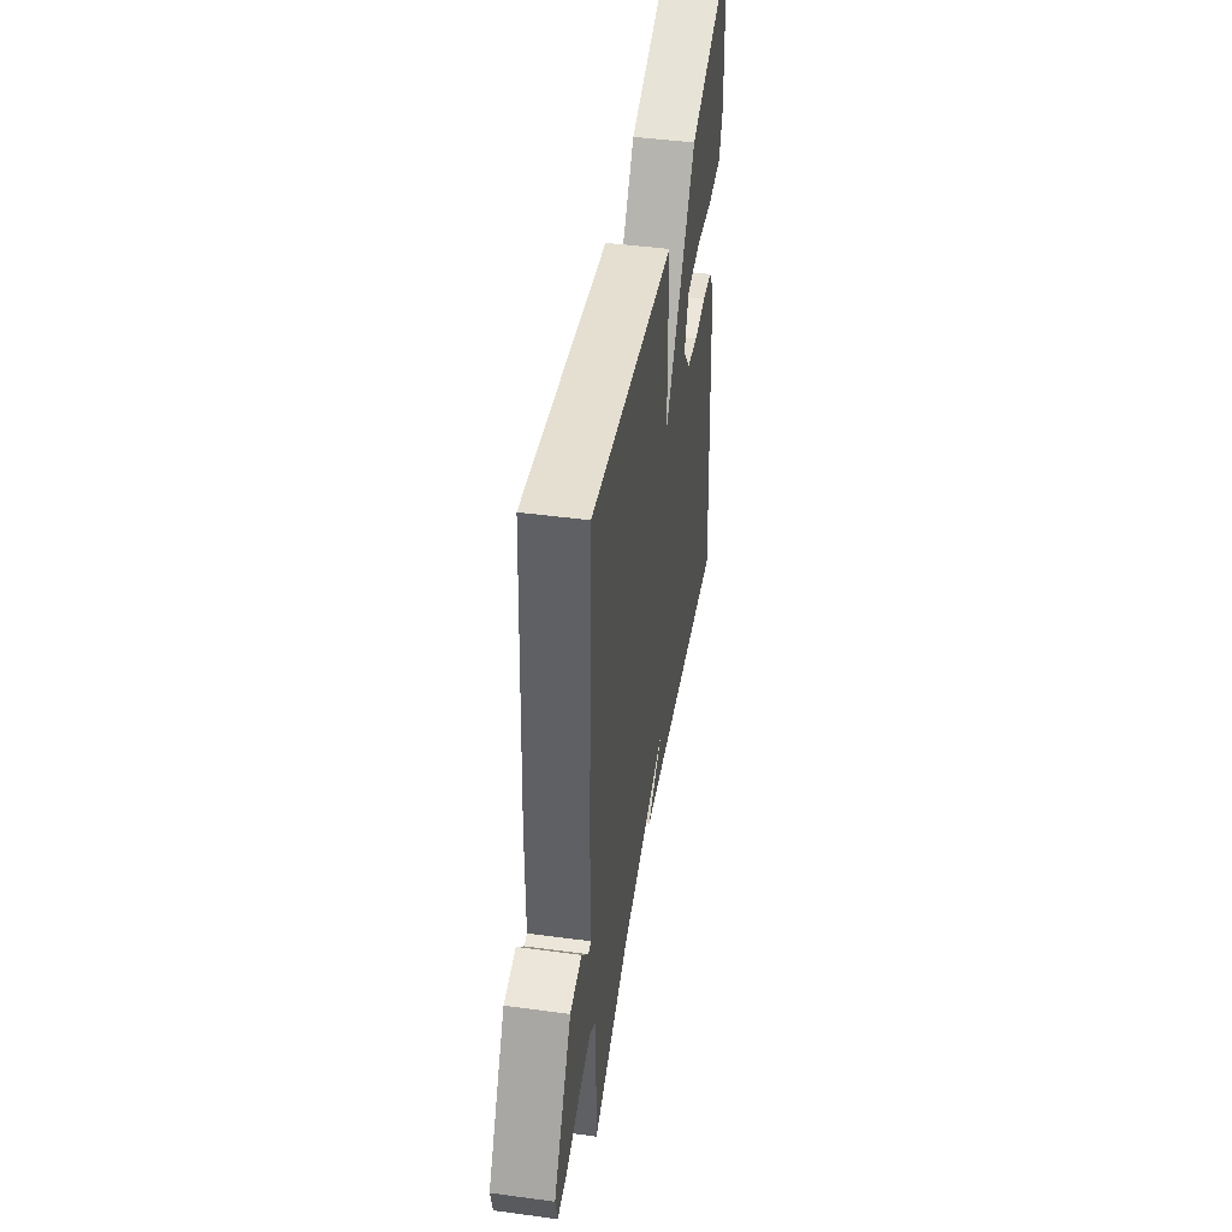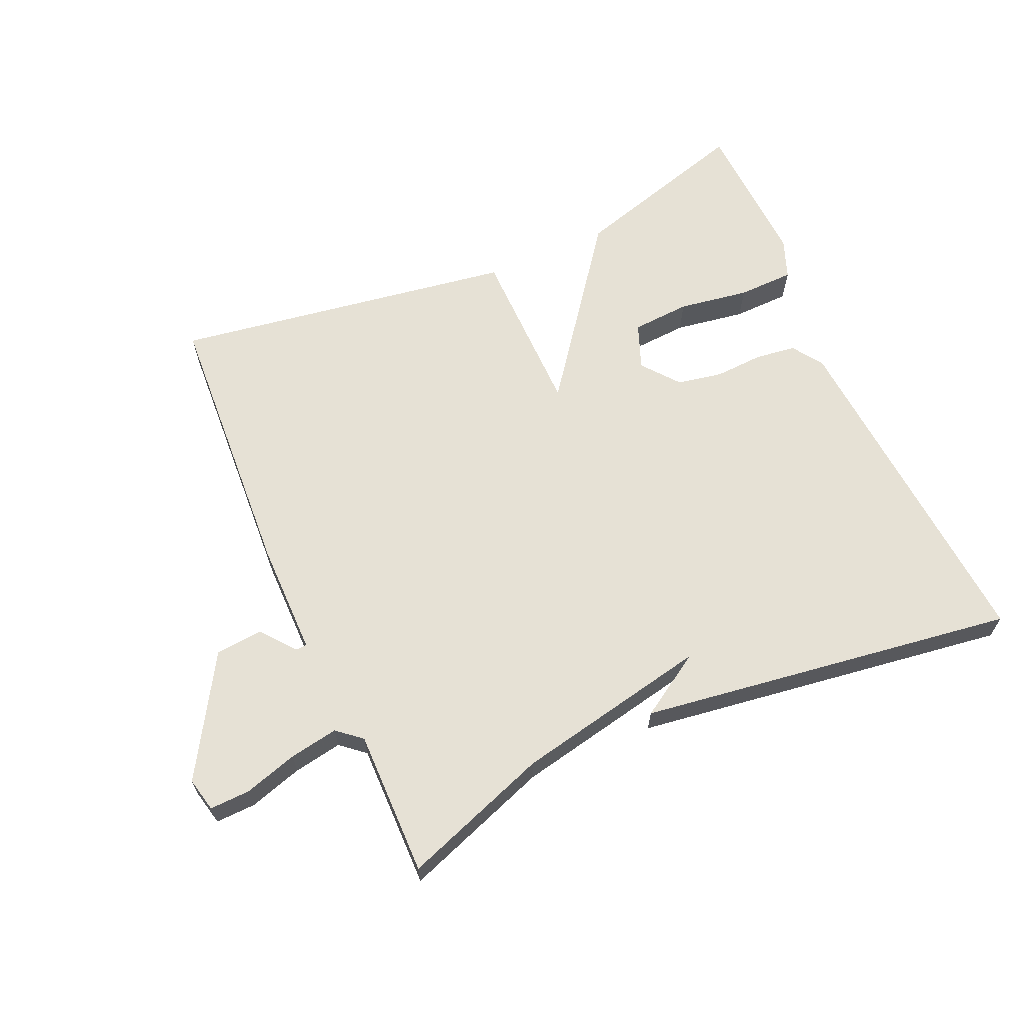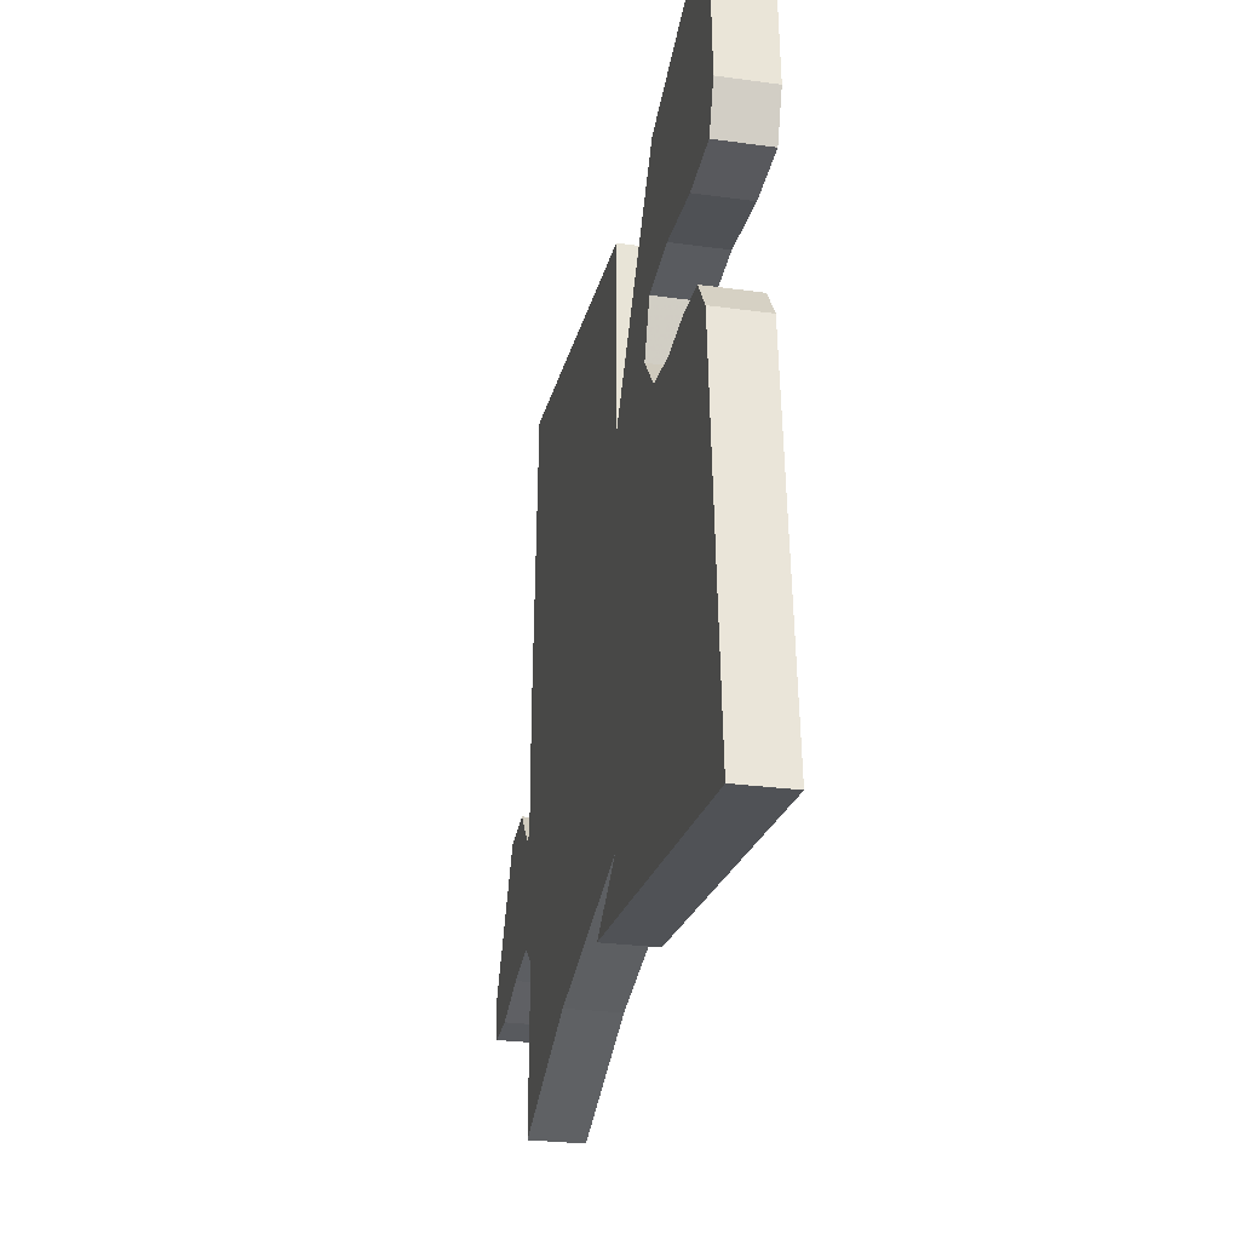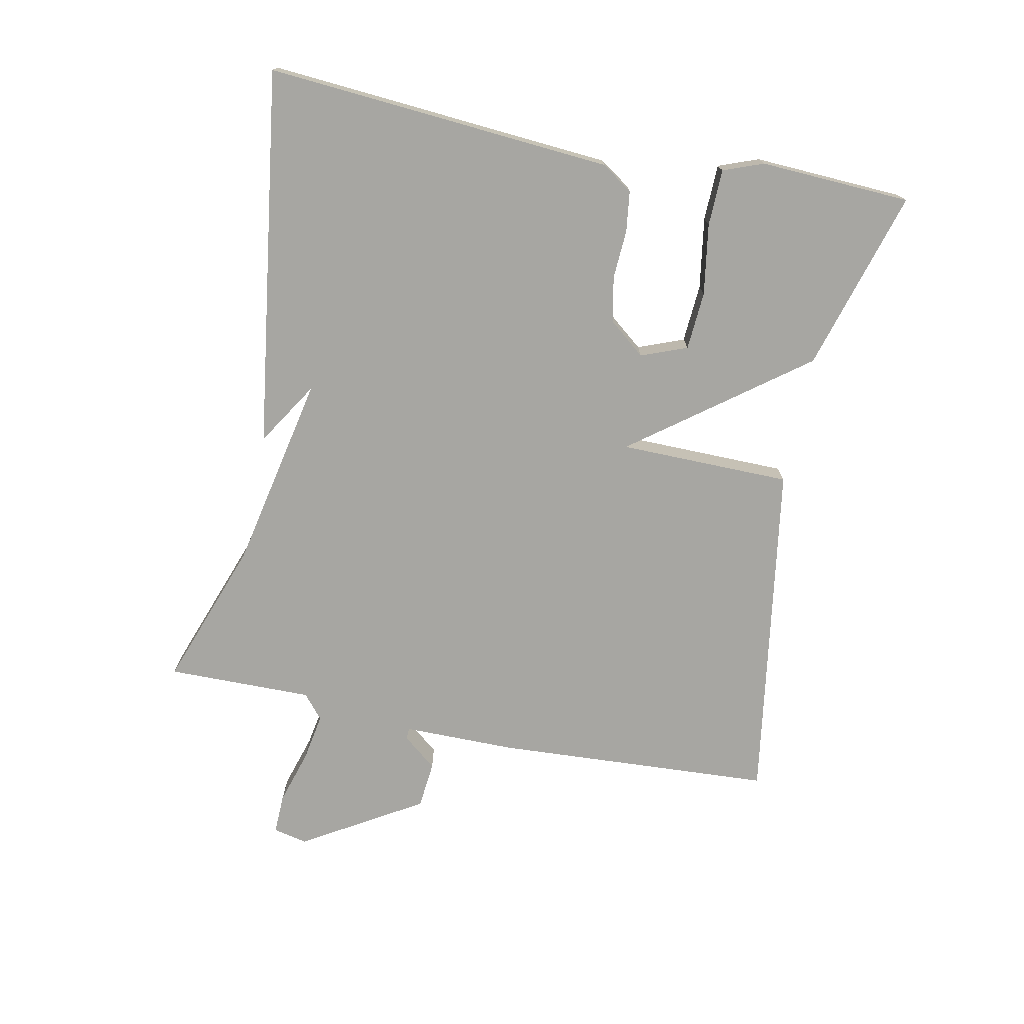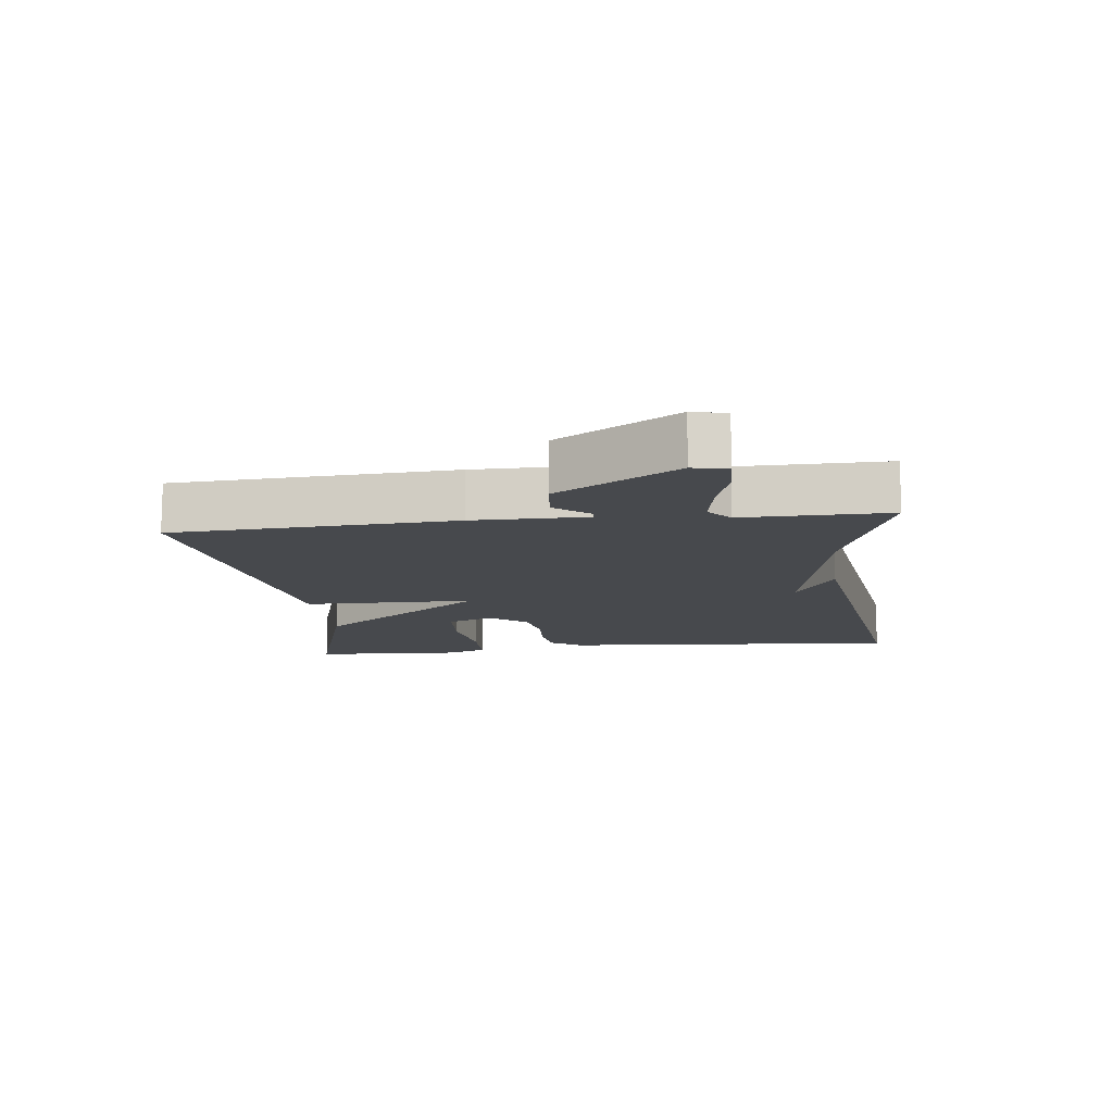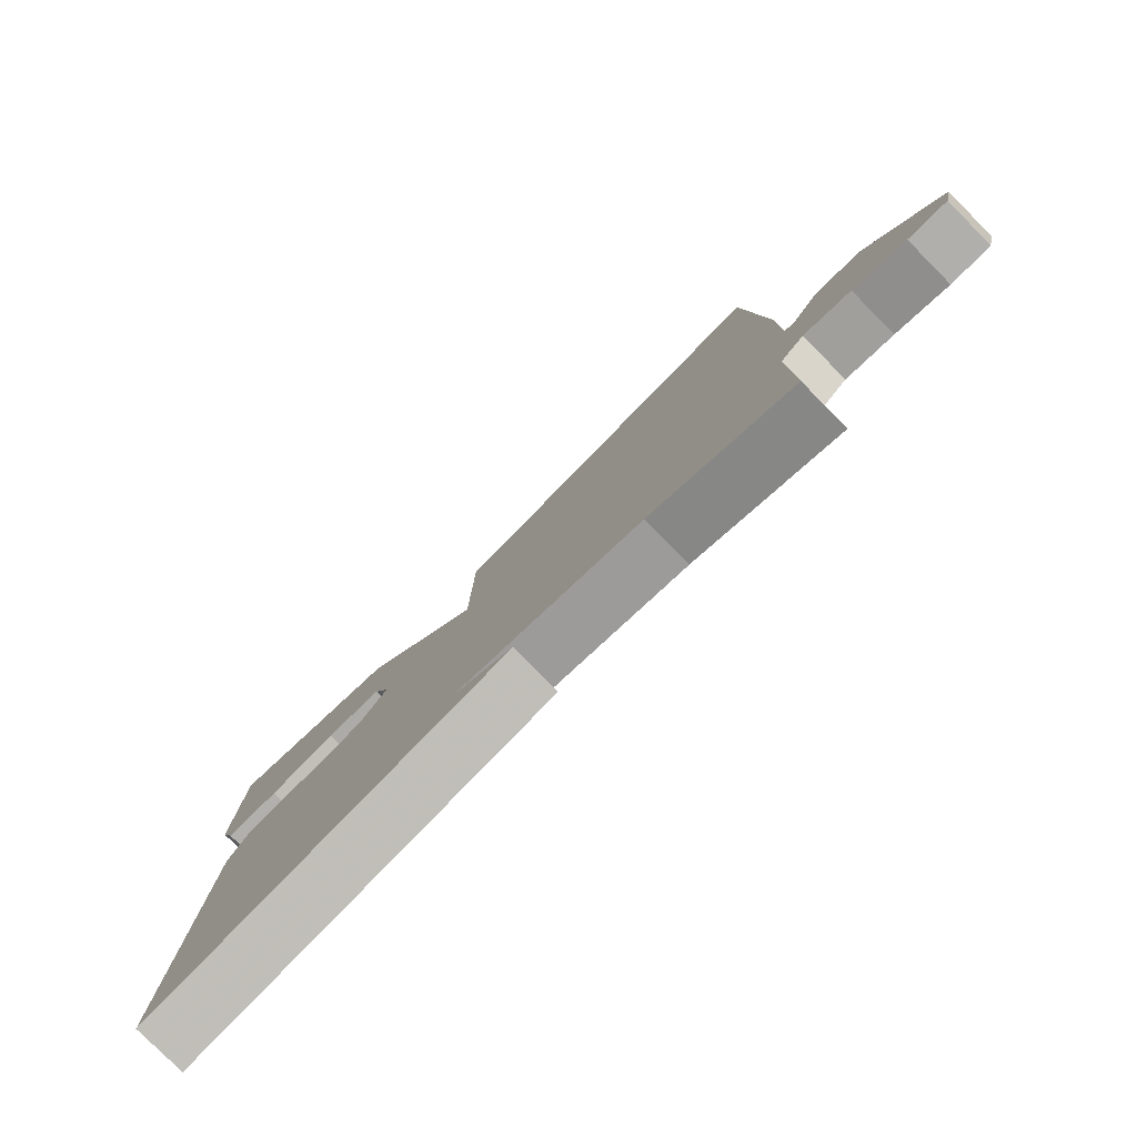
<metadata>
{"format":"obj","ext":"obj","renderer":"f3d","projection":"perspective","resolution":1024,"background":"white","views":[{"elev":45.0,"azim":98.9,"up":"+Z"},{"elev":64.4,"azim":156.2,"up":"+Y"},{"elev":-28.7,"azim":-101.5,"up":"+Z"},{"elev":-74.0,"azim":-101.4,"up":"+Y"},{"elev":-12.3,"azim":96.8,"up":"+Y"},{"elev":-79.7,"azim":44.8,"up":"+Z"}]}
</metadata>
<code>
v 0.5 0.07 0.5
v 0.524 0.07 0.075
v 0.524 0.07 -0.097
v 0.541 0.07 -0.098
v 0.583 0.07 -0.046
v 0.655 0.07 -0.053
v 0.764 0.07 -0.235
v 0.752 0.07 -0.287
v 0.691 0.07 -0.285
v 0.609 0.07 -0.26
v 0.535 0.07 -0.247
v 0.498 0.07 -0.278
v 0.5 0.07 -0.5
v 0.276 0.07 -0.419
v -0.021 0.07 -0.358
v 0.076 0.07 -0.419
v -0.5 0.07 -0.5
v -0.46 0.07 0.028
v -0.428 0.07 0.075
v -0.366 0.07 0.083
v -0.292 0.07 0.079
v -0.223 0.07 0.092
v -0.178 0.07 0.148
v -0.205 0.07 0.218
v -0.294 0.07 0.224
v -0.402 0.07 0.207
v -0.488 0.07 0.209
v -0.511 0.07 0.27
v -0.5 0.07 0.5
v -0.224 0.07 0.419
v -0.027 0.07 0.157
v -0.024 0.07 0.419
v 0.5 0 0.5
v 0.524 0 0.075
v 0.524 0 -0.097
v 0.541 0 -0.098
v 0.583 0 -0.046
v 0.655 0 -0.053
v 0.764 0 -0.235
v 0.752 0 -0.287
v 0.691 0 -0.285
v 0.609 0 -0.26
v 0.535 0 -0.247
v 0.498 0 -0.278
v 0.5 0 -0.5
v 0.276 0 -0.419
v -0.021 0 -0.358
v 0.076 0 -0.419
v -0.5 0 -0.5
v -0.46 0 0.028
v -0.428 0 0.075
v -0.366 0 0.083
v -0.292 0 0.079
v -0.223 0 0.092
v -0.178 0 0.148
v -0.205 0 0.218
v -0.294 0 0.224
v -0.402 0 0.207
v -0.488 0 0.209
v -0.511 0 0.27
v -0.5 0 0.5
v -0.224 0 0.419
v -0.027 0 0.157
v -0.024 0 0.419
f 1 2 3
f 32 1 3
f 31 32 3
f 29 30 31
f 27 28 29
f 26 27 29
f 25 26 29
f 24 25 29
f 24 29 31
f 23 24 31 3
f 19 20 21
f 18 19 21
f 17 18 21
f 17 21 22
f 15 16 17
f 22 23 3
f 17 22 3
f 15 17 3
f 12 13 14
f 15 3 4
f 14 15 4
f 12 14 4
f 11 12 4
f 8 9 10
f 7 8 10
f 7 10 11
f 6 7 11
f 5 6 11
f 4 5 11
f 35 34 33
f 35 33 64
f 35 64 63
f 63 62 61
f 61 60 59
f 61 59 58
f 61 58 57
f 61 57 56
f 63 61 56
f 35 63 56 55
f 53 52 51
f 53 51 50
f 53 50 49
f 54 53 49
f 49 48 47
f 35 55 54
f 35 54 49
f 35 49 47
f 46 45 44
f 36 35 47
f 36 47 46
f 36 46 44
f 36 44 43
f 42 41 40
f 42 40 39
f 43 42 39
f 43 39 38
f 43 38 37
f 43 37 36
f 1 33 34 2
f 2 34 35 3
f 3 35 36 4
f 4 36 37 5
f 5 37 38 6
f 6 38 39 7
f 7 39 40 8
f 8 40 41 9
f 9 41 42 10
f 10 42 43 11
f 11 43 44 12
f 12 44 45 13
f 13 45 46 14
f 14 46 47 15
f 15 47 48 16
f 16 48 49 17
f 17 49 50 18
f 18 50 51 19
f 19 51 52 20
f 20 52 53 21
f 21 53 54 22
f 22 54 55 23
f 23 55 56 24
f 24 56 57 25
f 25 57 58 26
f 26 58 59 27
f 27 59 60 28
f 28 60 61 29
f 29 61 62 30
f 30 62 63 31
f 31 63 64 32
f 32 64 33 1

</code>
